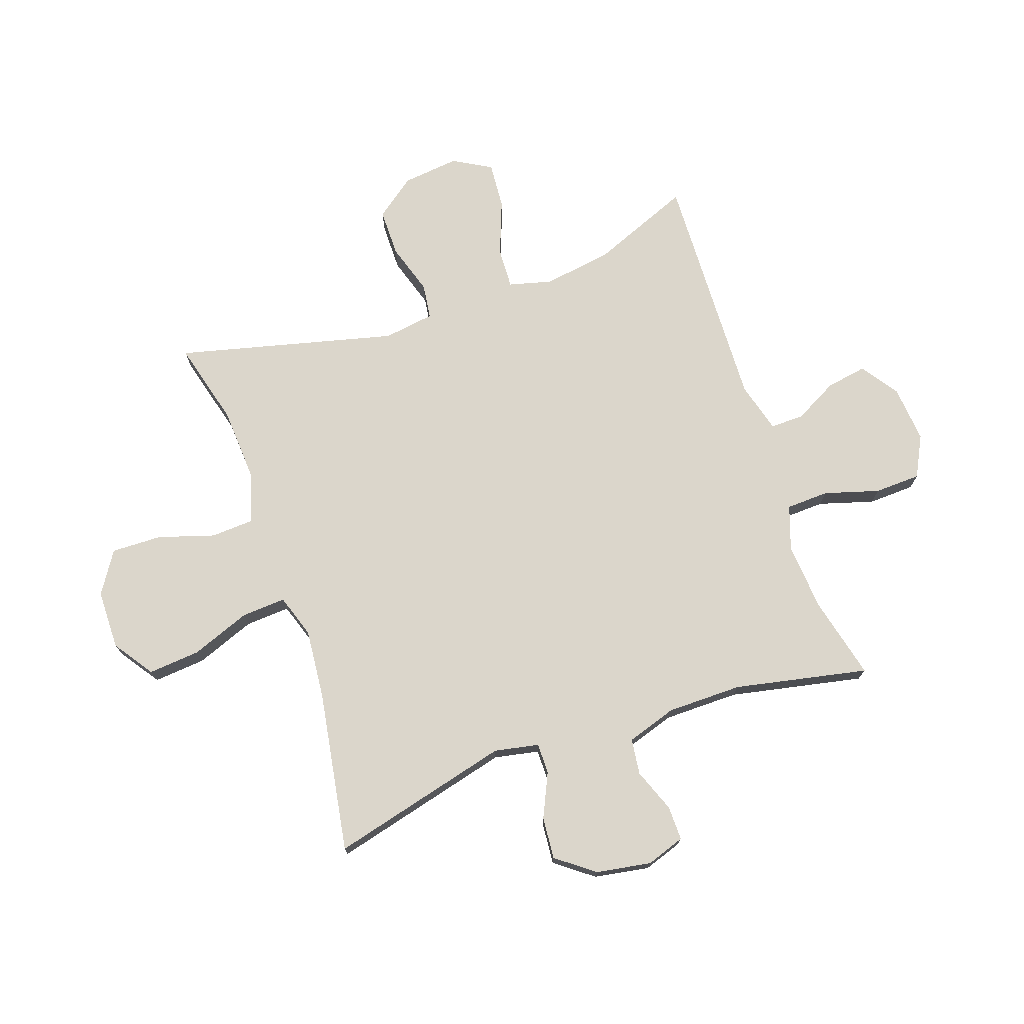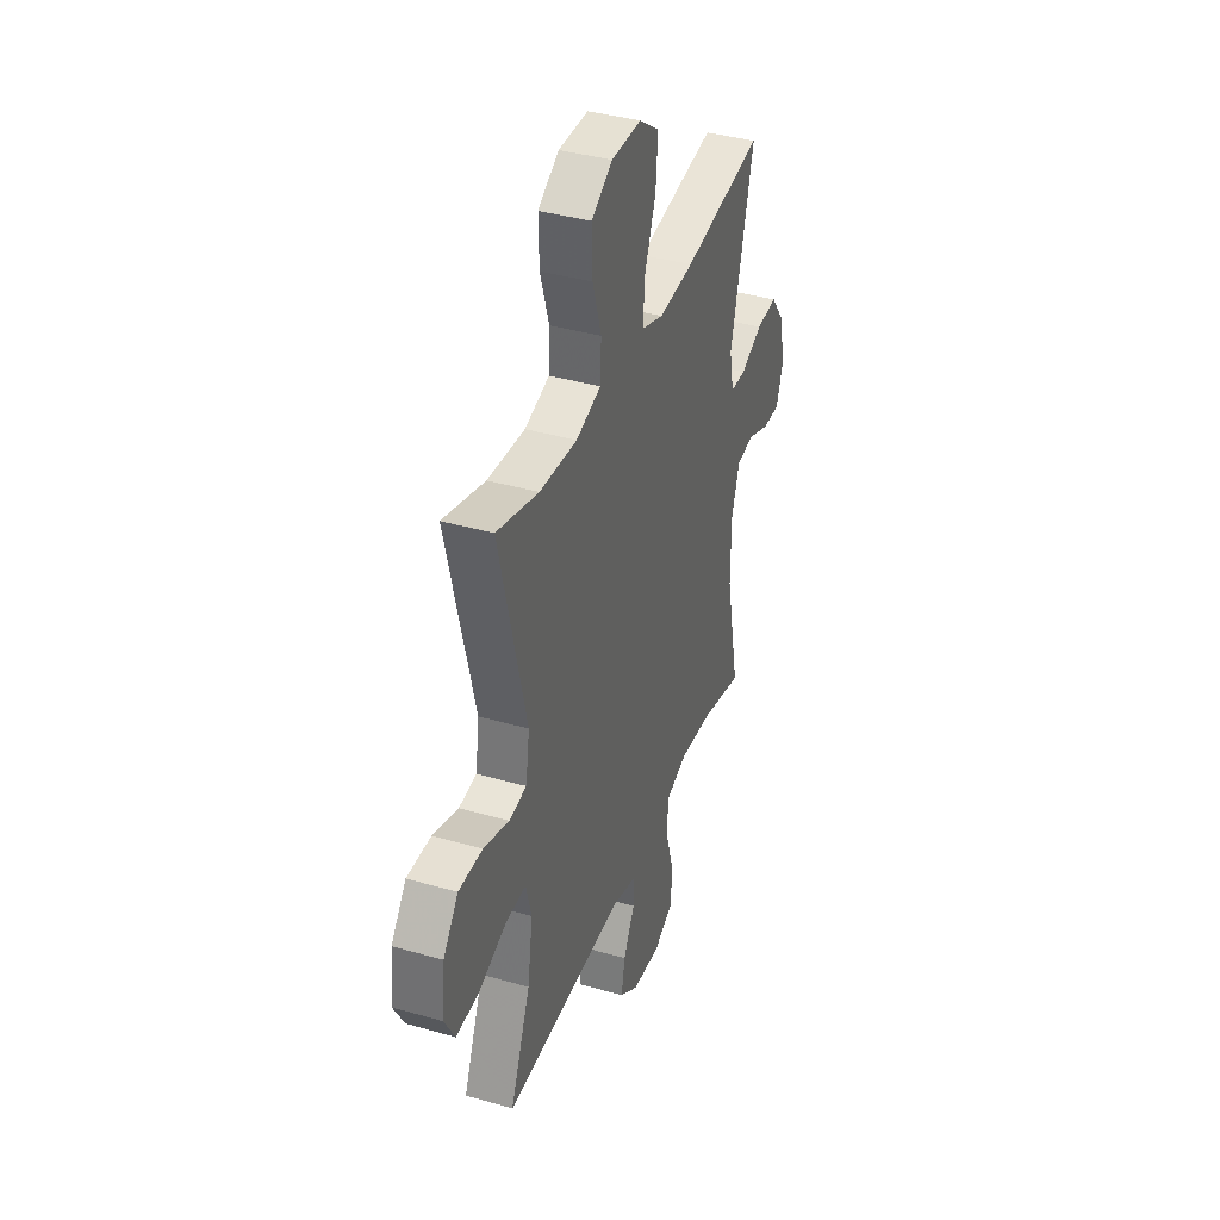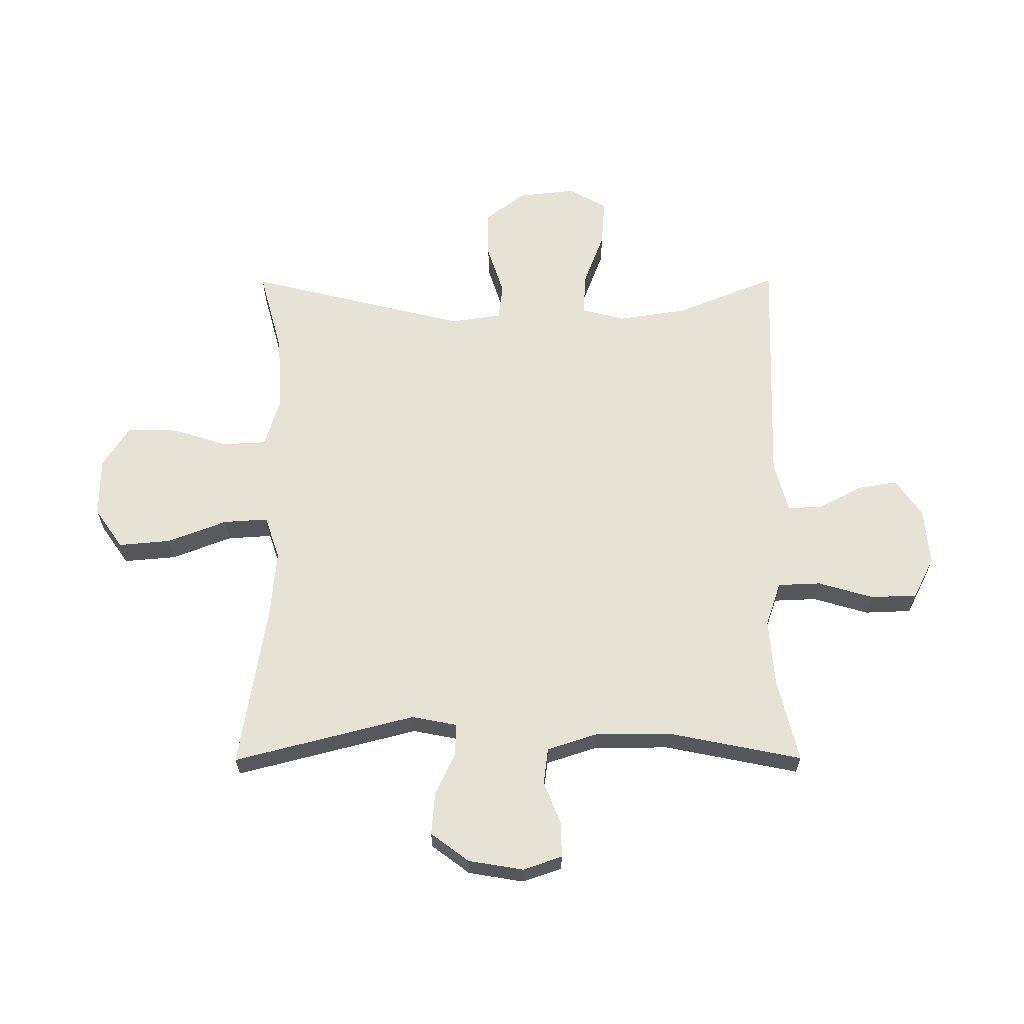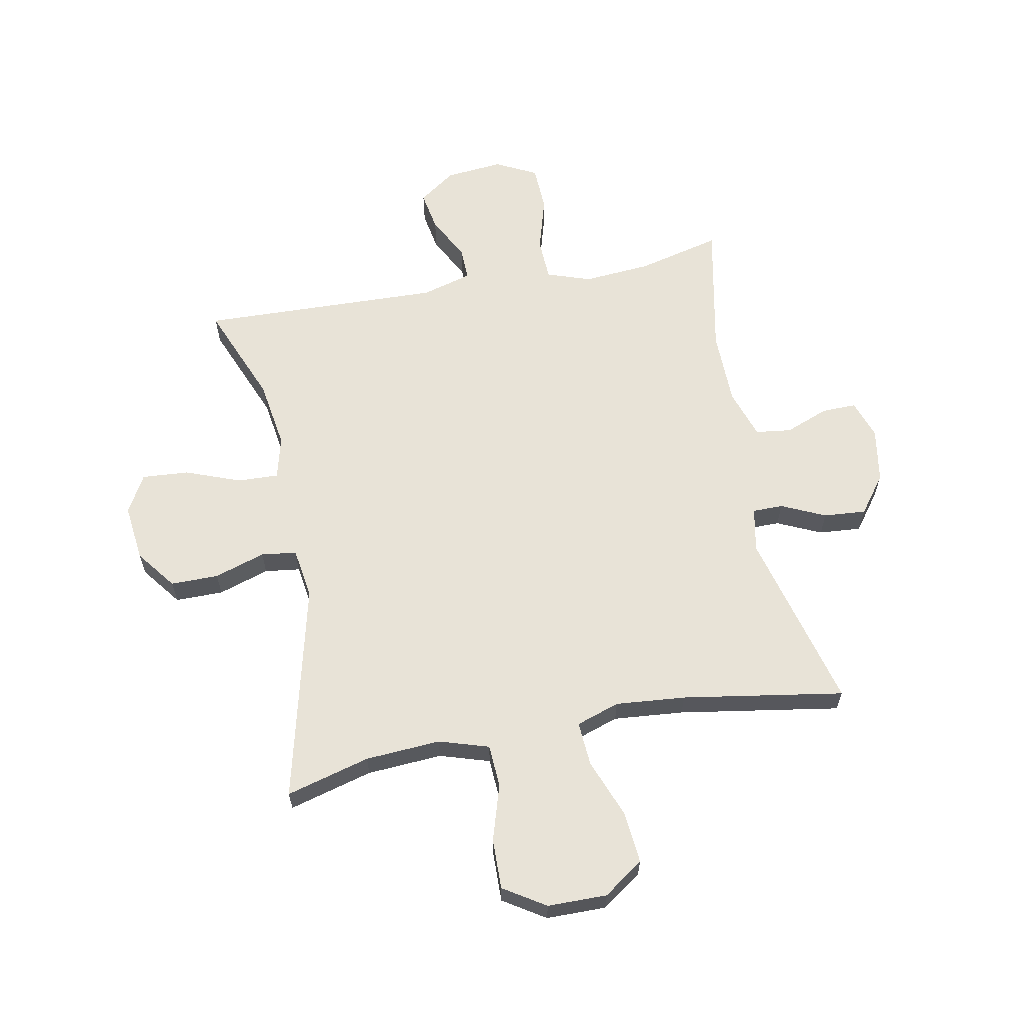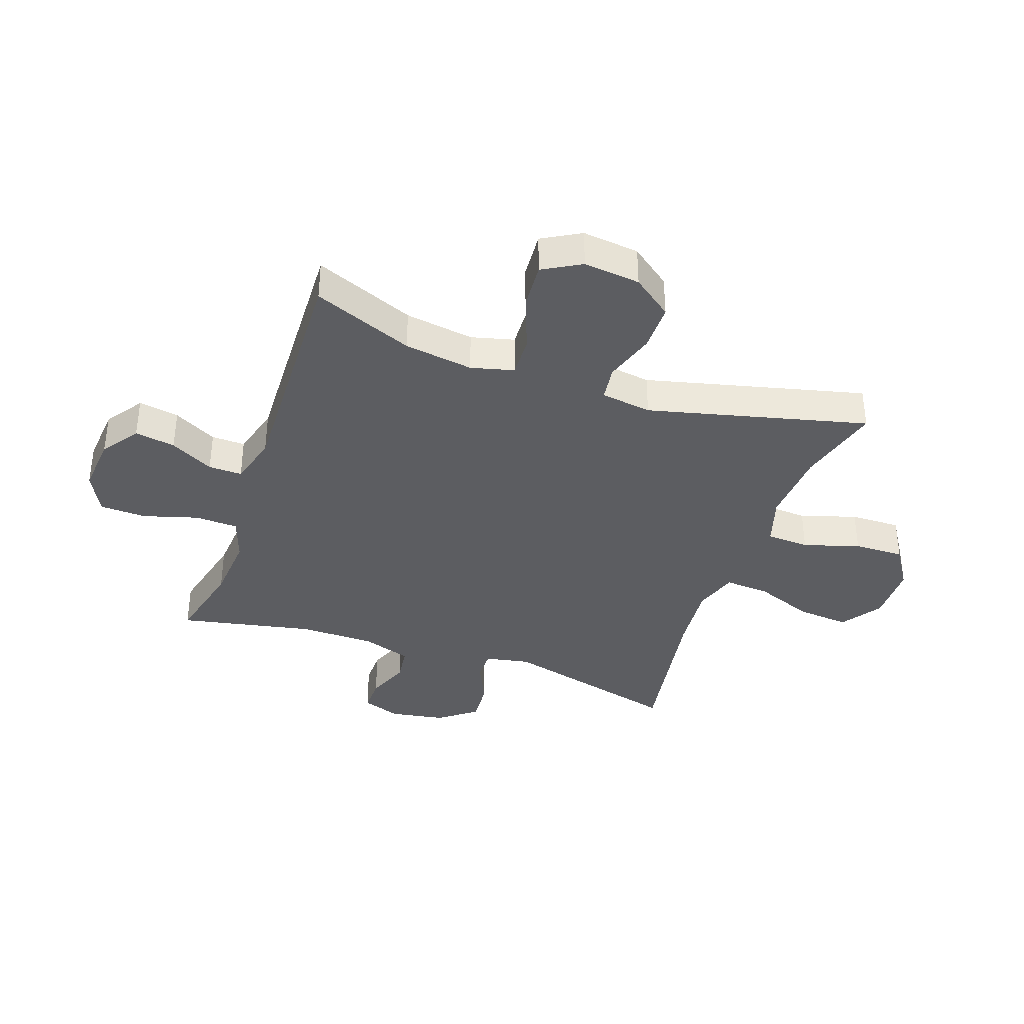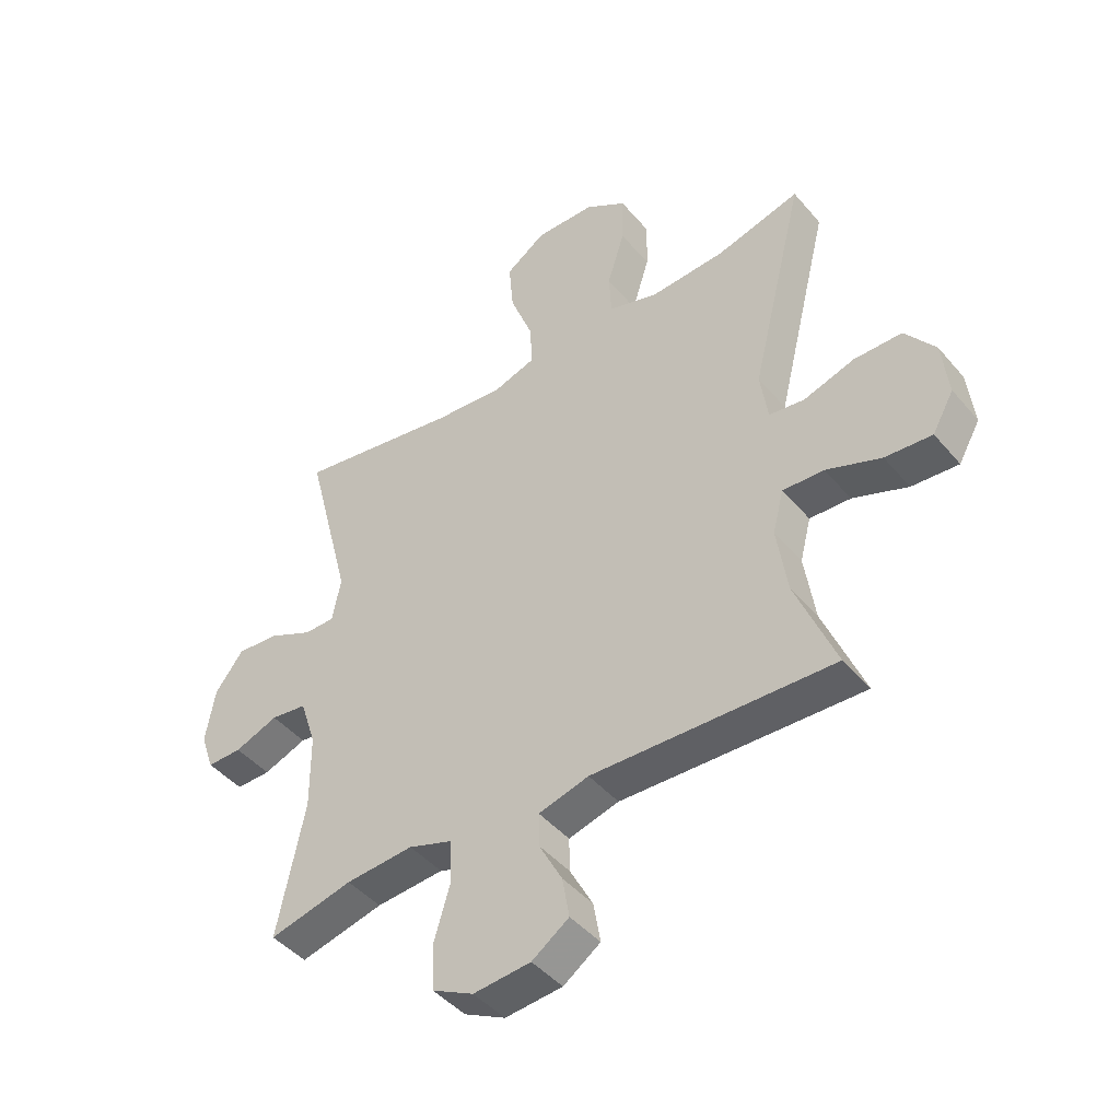
<metadata>
{"format":"obj","ext":"obj","renderer":"f3d","projection":"perspective","resolution":1024,"background":"white","views":[{"elev":73.6,"azim":71.0,"up":"+Y"},{"elev":38.3,"azim":-70.0,"up":"+Z"},{"elev":63.4,"azim":89.8,"up":"+Y"},{"elev":62.3,"azim":-11.0,"up":"+Y"},{"elev":-37.2,"azim":-109.2,"up":"+Y"},{"elev":-44.7,"azim":-142.7,"up":"+Z"}]}
</metadata>
<code>
v -0.5 0.07 0.5
v -0.355 0.07 0.461
v -0.225 0.07 0.453
v -0.139 0.07 0.48
v -0.135 0.07 0.554
v -0.165 0.07 0.651
v -0.167 0.07 0.738
v -0.095 0.07 0.784
v 0.008 0.07 0.785
v 0.077 0.07 0.737
v 0.069 0.07 0.647
v 0.03 0.07 0.545
v 0.025 0.07 0.468
v 0.1 0.07 0.443
v 0.221 0.07 0.454
v 0.5 0.07 0.5
v 0.42 0.07 0.188
v 0.435 0.07 0.111
v 0.488 0.07 0.111
v 0.564 0.07 0.146
v 0.637 0.07 0.152
v 0.686 0.07 0.087
v 0.702 0.07 -0.008
v 0.679 0.07 -0.075
v 0.619 0.07 -0.074
v 0.544 0.07 -0.045
v 0.482 0.07 -0.053
v 0.454 0.07 -0.139
v 0.453 0.07 -0.269
v 0.5 0.07 -0.5
v 0.356 0.07 -0.465
v 0.239 0.07 -0.456
v 0.163 0.07 -0.482
v 0.16 0.07 -0.556
v 0.188 0.07 -0.651
v 0.185 0.07 -0.731
v 0.114 0.07 -0.767
v 0.015 0.07 -0.758
v -0.049 0.07 -0.713
v -0.037 0.07 -0.643
v 0.003 0.07 -0.568
v 0.004 0.07 -0.51
v -0.083 0.07 -0.486
v -0.5 0.07 -0.5
v -0.43 0.07 -0.327
v -0.412 0.07 -0.208
v -0.431 0.07 -0.134
v -0.502 0.07 -0.137
v -0.597 0.07 -0.173
v -0.678 0.07 -0.179
v -0.715 0.07 -0.113
v -0.704 0.07 -0.015
v -0.652 0.07 0.054
v -0.569 0.07 0.054
v -0.481 0.07 0.026
v -0.42 0.07 0.034
v -0.407 0.07 0.122
v -0.5 0 0.5
v -0.355 0 0.461
v -0.225 0 0.453
v -0.139 0 0.48
v -0.135 0 0.554
v -0.165 0 0.651
v -0.167 0 0.738
v -0.095 0 0.784
v 0.008 0 0.785
v 0.077 0 0.737
v 0.069 0 0.647
v 0.03 0 0.545
v 0.025 0 0.468
v 0.1 0 0.443
v 0.221 0 0.454
v 0.5 0 0.5
v 0.42 0 0.188
v 0.435 0 0.111
v 0.488 0 0.111
v 0.564 0 0.146
v 0.637 0 0.152
v 0.686 0 0.087
v 0.702 0 -0.008
v 0.679 0 -0.075
v 0.619 0 -0.074
v 0.544 0 -0.045
v 0.482 0 -0.053
v 0.454 0 -0.139
v 0.453 0 -0.269
v 0.5 0 -0.5
v 0.356 0 -0.465
v 0.239 0 -0.456
v 0.163 0 -0.482
v 0.16 0 -0.556
v 0.188 0 -0.651
v 0.185 0 -0.731
v 0.114 0 -0.767
v 0.015 0 -0.758
v -0.049 0 -0.713
v -0.037 0 -0.643
v 0.003 0 -0.568
v 0.004 0 -0.51
v -0.083 0 -0.486
v -0.5 0 -0.5
v -0.43 0 -0.327
v -0.412 0 -0.208
v -0.431 0 -0.134
v -0.502 0 -0.137
v -0.597 0 -0.173
v -0.678 0 -0.179
v -0.715 0 -0.113
v -0.704 0 -0.015
v -0.652 0 0.054
v -0.569 0 0.054
v -0.481 0 0.026
v -0.42 0 0.034
v -0.407 0 0.122
f 53 54 55
f 52 53 55
f 51 52 55
f 50 51 55
f 49 50 55
f 48 49 55
f 47 48 55 56
f 46 47 56 57
f 43 44 45
f 42 43 45 46
f 39 40 41
f 38 39 41
f 37 38 41
f 36 37 41
f 35 36 41
f 34 35 41
f 33 34 41 42
f 42 46 57
f 33 42 57
f 32 33 57
f 29 30 31
f 57 1 2
f 32 57 2
f 31 32 2
f 29 31 2
f 28 29 2
f 24 25 26
f 23 24 26
f 22 23 26
f 21 22 26
f 20 21 26
f 19 20 26
f 18 19 26 27
f 15 16 17
f 14 15 17 18
f 18 27 28
f 14 18 28
f 13 14 28
f 10 11 12
f 9 10 12
f 8 9 12
f 7 8 12
f 6 7 12
f 5 6 12
f 4 5 12 13
f 28 2 3
f 3 4 13 28
f 112 111 110
f 112 110 109
f 112 109 108
f 112 108 107
f 112 107 106
f 112 106 105
f 113 112 105 104
f 114 113 104 103
f 102 101 100
f 103 102 100 99
f 98 97 96
f 98 96 95
f 98 95 94
f 98 94 93
f 98 93 92
f 98 92 91
f 99 98 91 90
f 114 103 99
f 114 99 90
f 114 90 89
f 88 87 86
f 59 58 114
f 59 114 89
f 59 89 88
f 59 88 86
f 59 86 85
f 83 82 81
f 83 81 80
f 83 80 79
f 83 79 78
f 83 78 77
f 83 77 76
f 84 83 76 75
f 74 73 72
f 75 74 72 71
f 85 84 75
f 85 75 71
f 85 71 70
f 69 68 67
f 69 67 66
f 69 66 65
f 69 65 64
f 69 64 63
f 69 63 62
f 70 69 62 61
f 60 59 85
f 85 70 61 60
f 1 58 59 2
f 2 59 60 3
f 3 60 61 4
f 4 61 62 5
f 5 62 63 6
f 6 63 64 7
f 7 64 65 8
f 8 65 66 9
f 9 66 67 10
f 10 67 68 11
f 11 68 69 12
f 12 69 70 13
f 13 70 71 14
f 14 71 72 15
f 15 72 73 16
f 16 73 74 17
f 17 74 75 18
f 18 75 76 19
f 19 76 77 20
f 20 77 78 21
f 21 78 79 22
f 22 79 80 23
f 23 80 81 24
f 24 81 82 25
f 25 82 83 26
f 26 83 84 27
f 27 84 85 28
f 28 85 86 29
f 29 86 87 30
f 30 87 88 31
f 31 88 89 32
f 32 89 90 33
f 33 90 91 34
f 34 91 92 35
f 35 92 93 36
f 36 93 94 37
f 37 94 95 38
f 38 95 96 39
f 39 96 97 40
f 40 97 98 41
f 41 98 99 42
f 42 99 100 43
f 43 100 101 44
f 44 101 102 45
f 45 102 103 46
f 46 103 104 47
f 47 104 105 48
f 48 105 106 49
f 49 106 107 50
f 50 107 108 51
f 51 108 109 52
f 52 109 110 53
f 53 110 111 54
f 54 111 112 55
f 55 112 113 56
f 56 113 114 57
f 57 114 58 1

</code>
